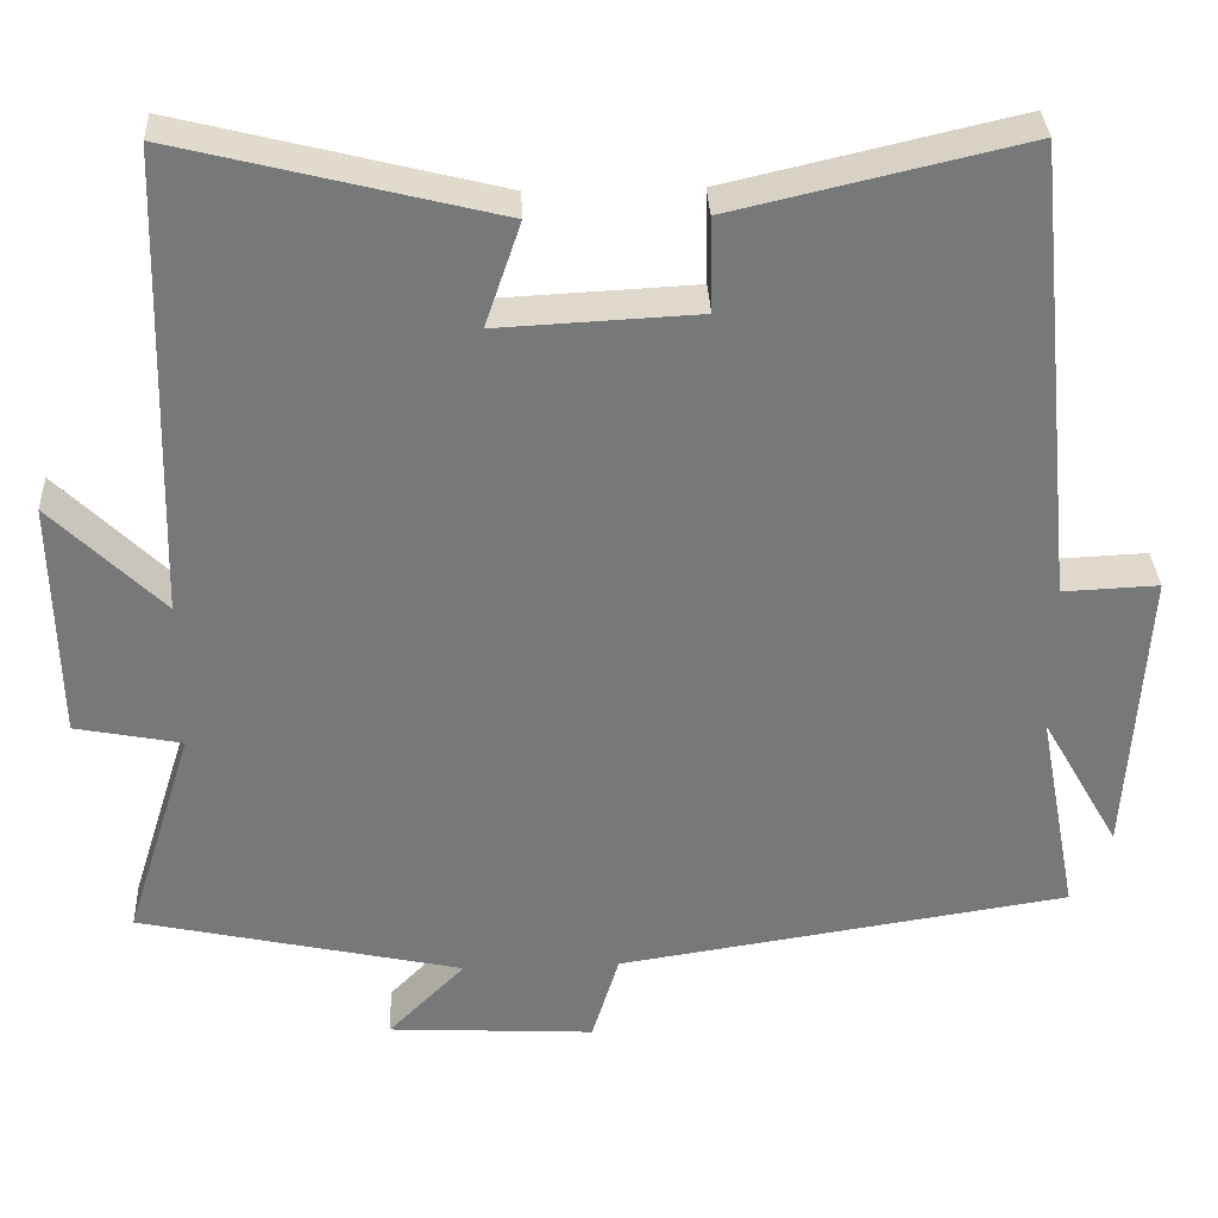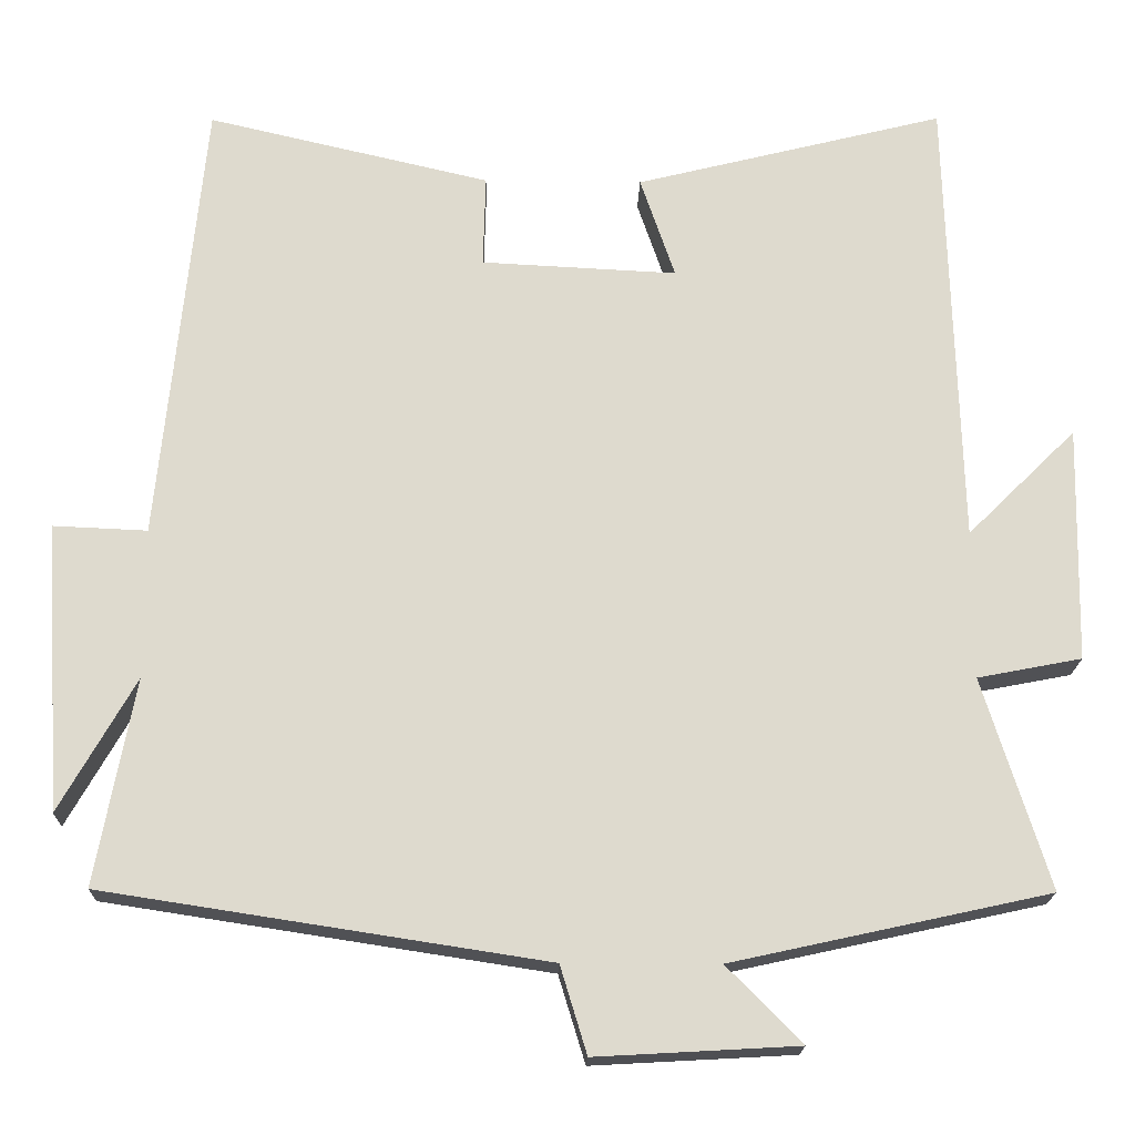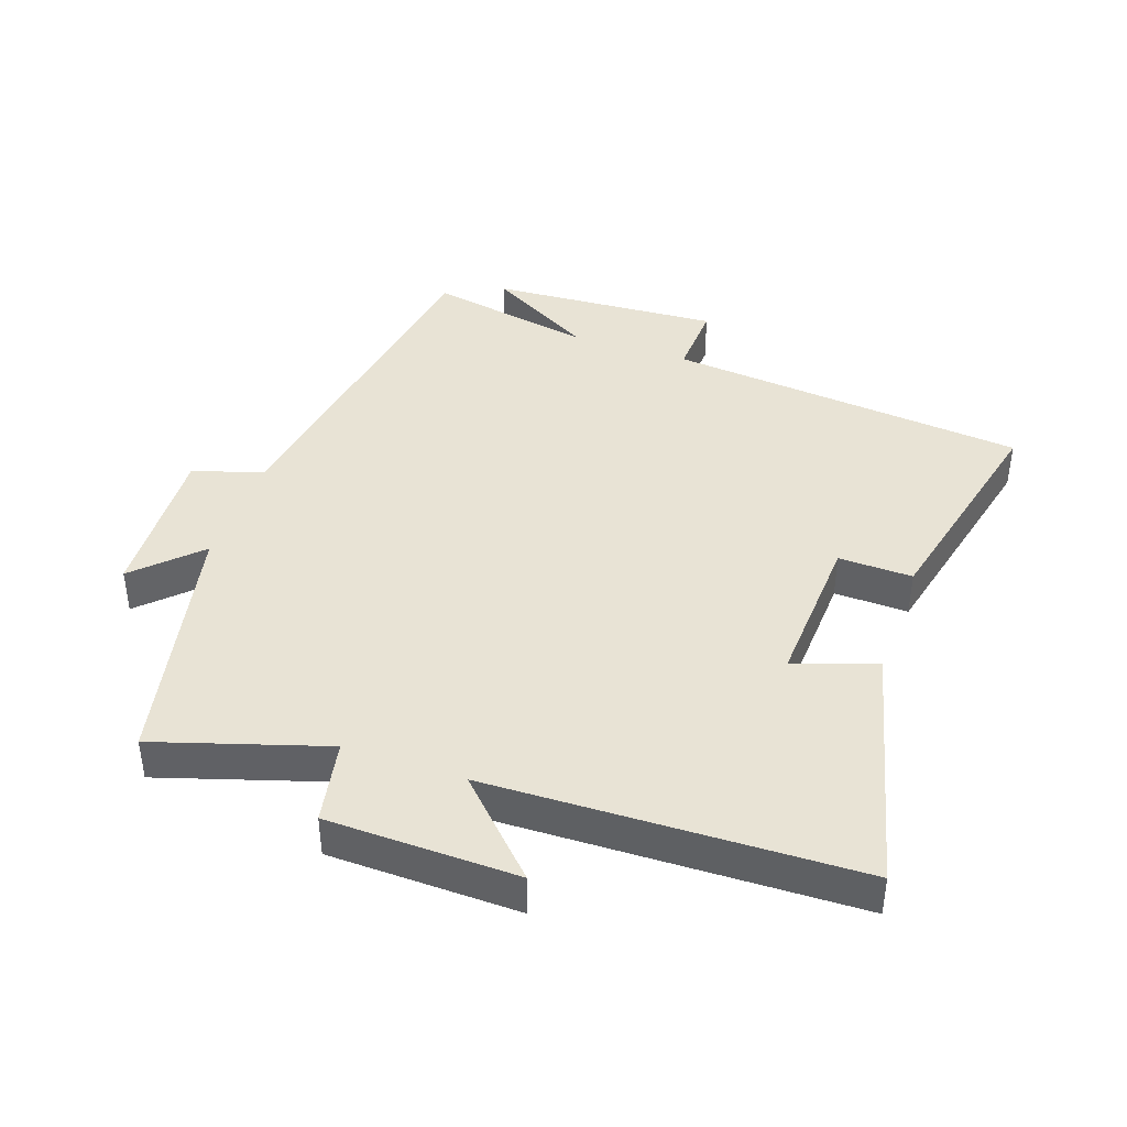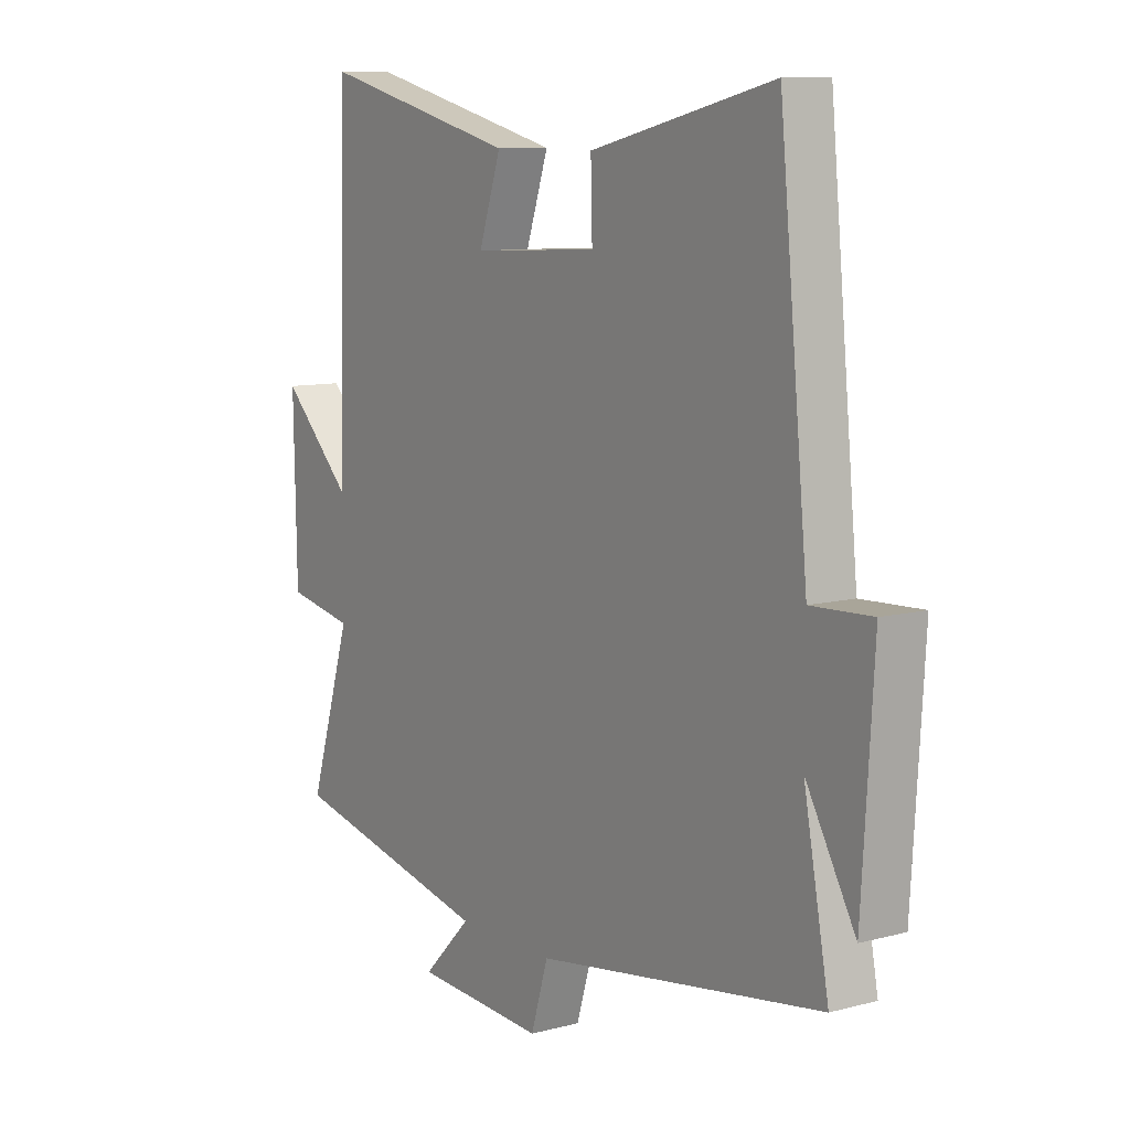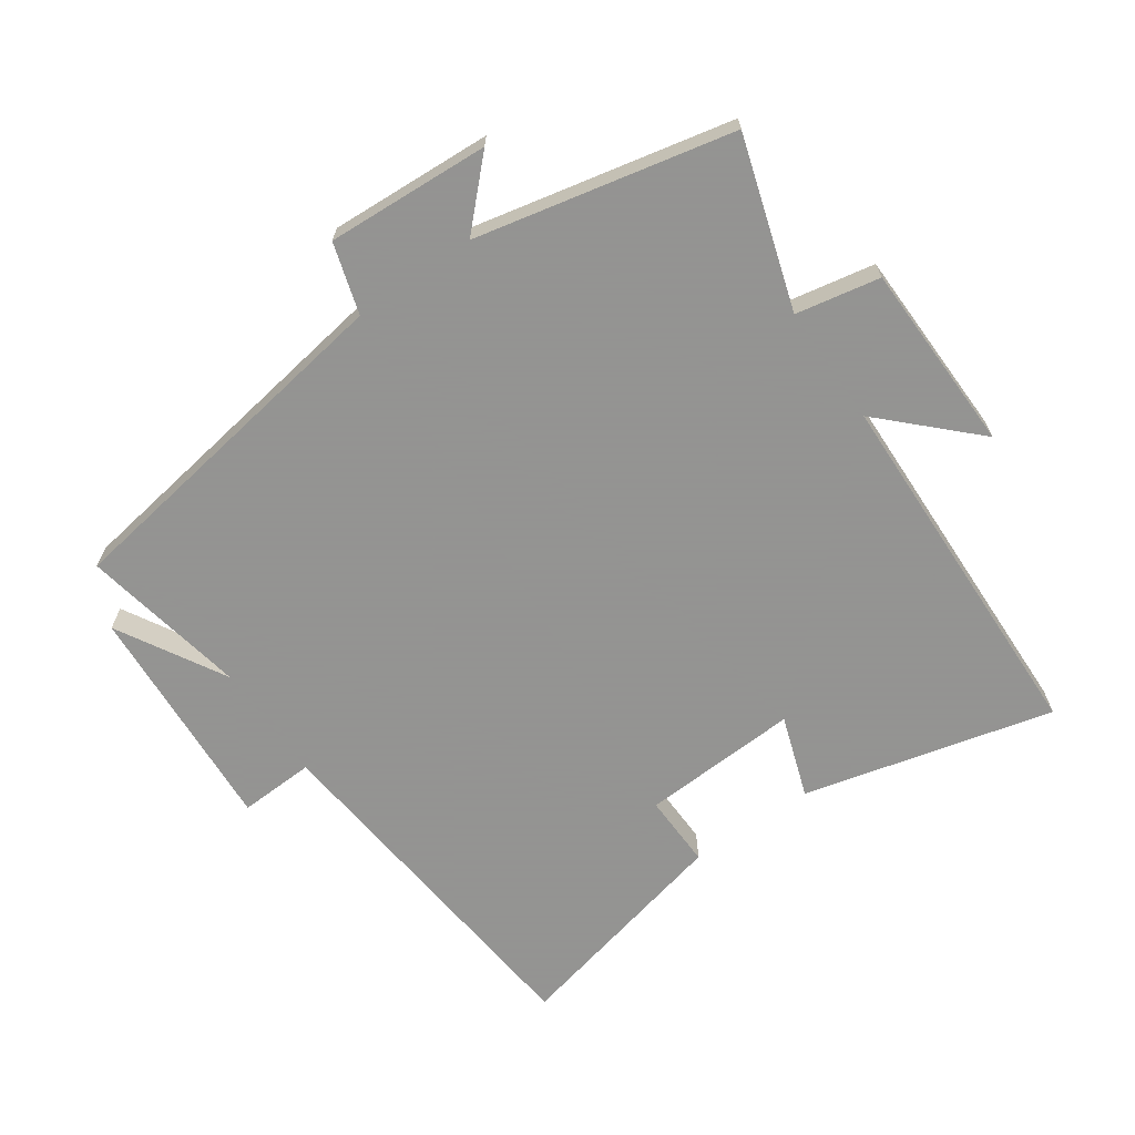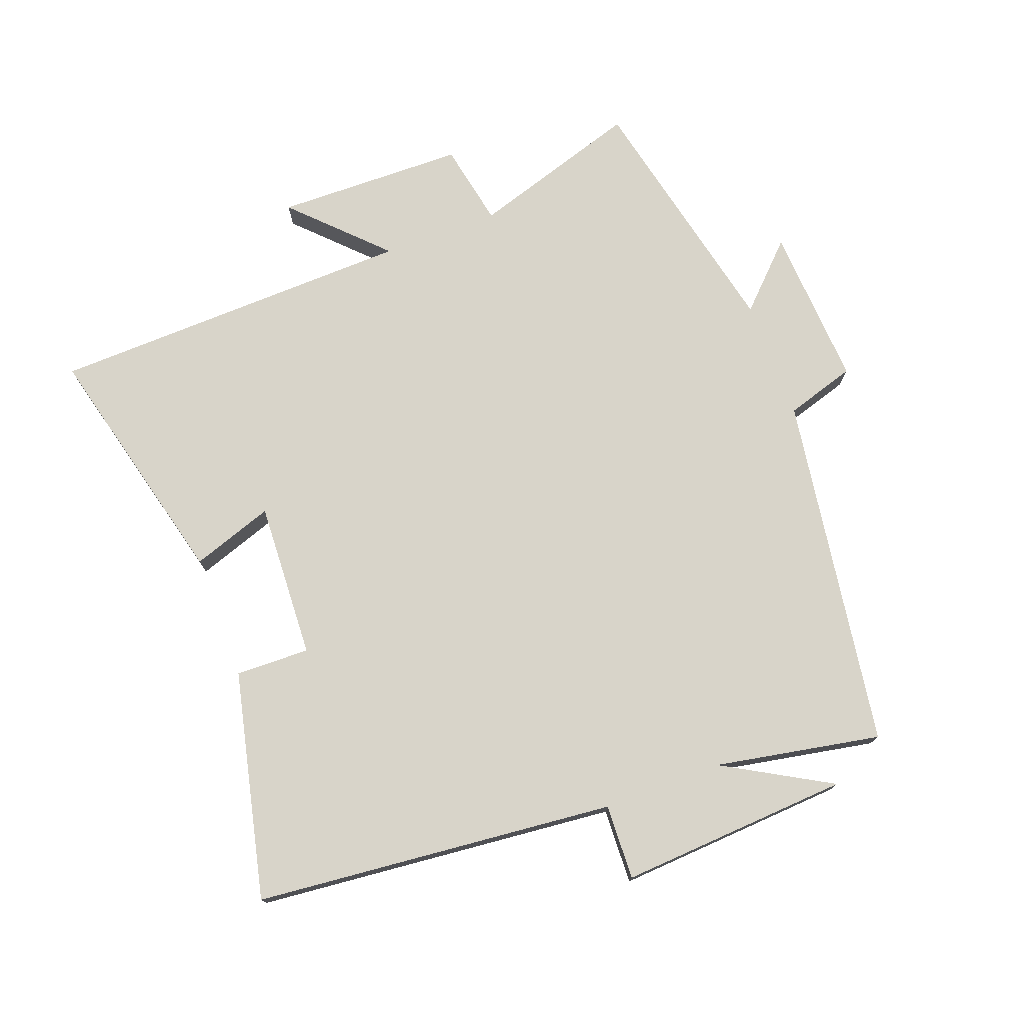
<metadata>
{"format":"obj","ext":"obj","renderer":"f3d","projection":"perspective","resolution":1024,"background":"white","views":[{"elev":32.8,"azim":-2.6,"up":"+Z"},{"elev":-18.5,"azim":178.5,"up":"+Z"},{"elev":41.2,"azim":-70.7,"up":"+Y"},{"elev":9.6,"azim":55.7,"up":"+Z"},{"elev":-66.9,"azim":-145.1,"up":"+Y"},{"elev":75.2,"azim":69.4,"up":"+Y"}]}
</metadata>
<code>
v 0.548 0.07 -0.416
v 0.001 0.07 -0.5
v -0.032 0.07 -0.608
v -0.282 0.07 -0.594
v -0.189 0.07 -0.5
v -0.582 0.07 -0.414
v -0.5 0.07 -0.153
v -0.629 0.07 -0.128
v -0.635 0.07 0.164
v -0.5 0.07 0.031
v -0.484 0.07 0.596
v -0.101 0.07 0.5
v -0.144 0.07 0.374
v 0.098 0.07 0.386
v 0.095 0.07 0.5
v 0.445 0.07 0.581
v 0.5 0.07 0.025
v 0.616 0.07 0.03
v 0.594 0.07 -0.326
v 0.5 0.07 -0.161
v 0.548 0 -0.416
v 0.001 0 -0.5
v -0.032 0 -0.608
v -0.282 0 -0.594
v -0.189 0 -0.5
v -0.582 0 -0.414
v -0.5 0 -0.153
v -0.629 0 -0.128
v -0.635 0 0.164
v -0.5 0 0.031
v -0.484 0 0.596
v -0.101 0 0.5
v -0.144 0 0.374
v 0.098 0 0.386
v 0.095 0 0.5
v 0.445 0 0.581
v 0.5 0 0.025
v 0.616 0 0.03
v 0.594 0 -0.326
v 0.5 0 -0.161
f 17 18 19 20
f 15 16 17 20
f 14 15 20 1
f 13 14 1 2
f 10 11 12 13
f 10 13 2 3
f 7 8 9 10
f 7 10 3
f 5 6 7
f 5 7 3
f 3 4 5
f 40 39 38 37
f 40 37 36 35
f 21 40 35 34
f 22 21 34 33
f 33 32 31 30
f 23 22 33 30
f 30 29 28 27
f 23 30 27
f 27 26 25
f 23 27 25
f 25 24 23
f 1 21 22 2
f 2 22 23 3
f 3 23 24 4
f 4 24 25 5
f 5 25 26 6
f 6 26 27 7
f 7 27 28 8
f 8 28 29 9
f 9 29 30 10
f 10 30 31 11
f 11 31 32 12
f 12 32 33 13
f 13 33 34 14
f 14 34 35 15
f 15 35 36 16
f 16 36 37 17
f 17 37 38 18
f 18 38 39 19
f 19 39 40 20
f 20 40 21 1

</code>
